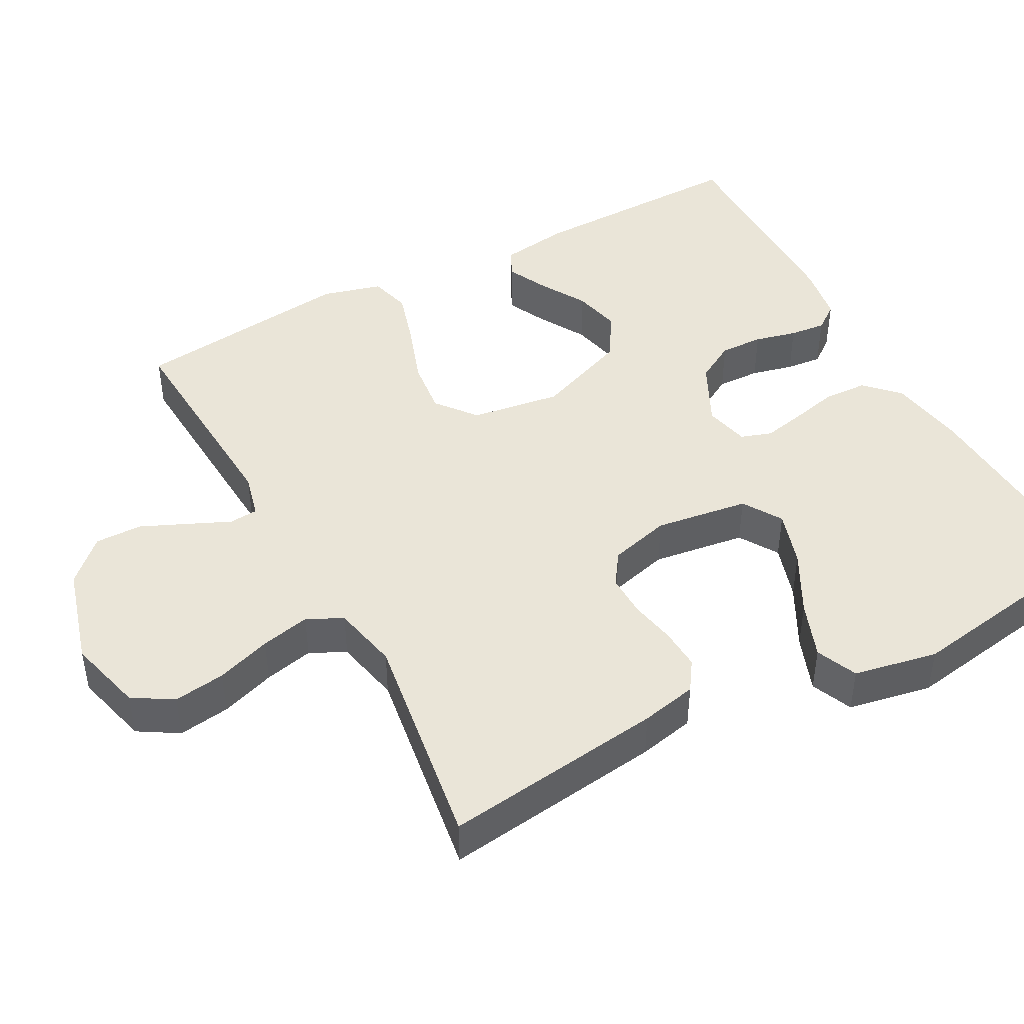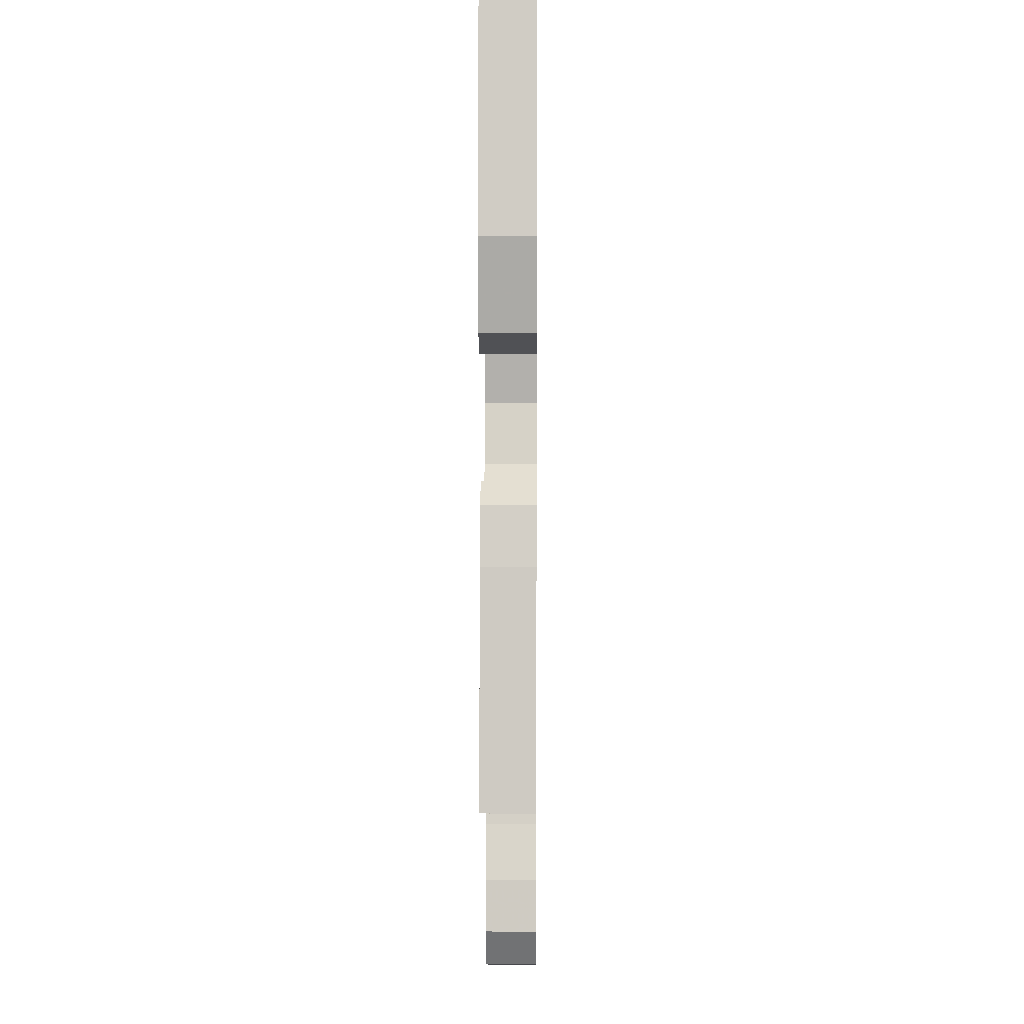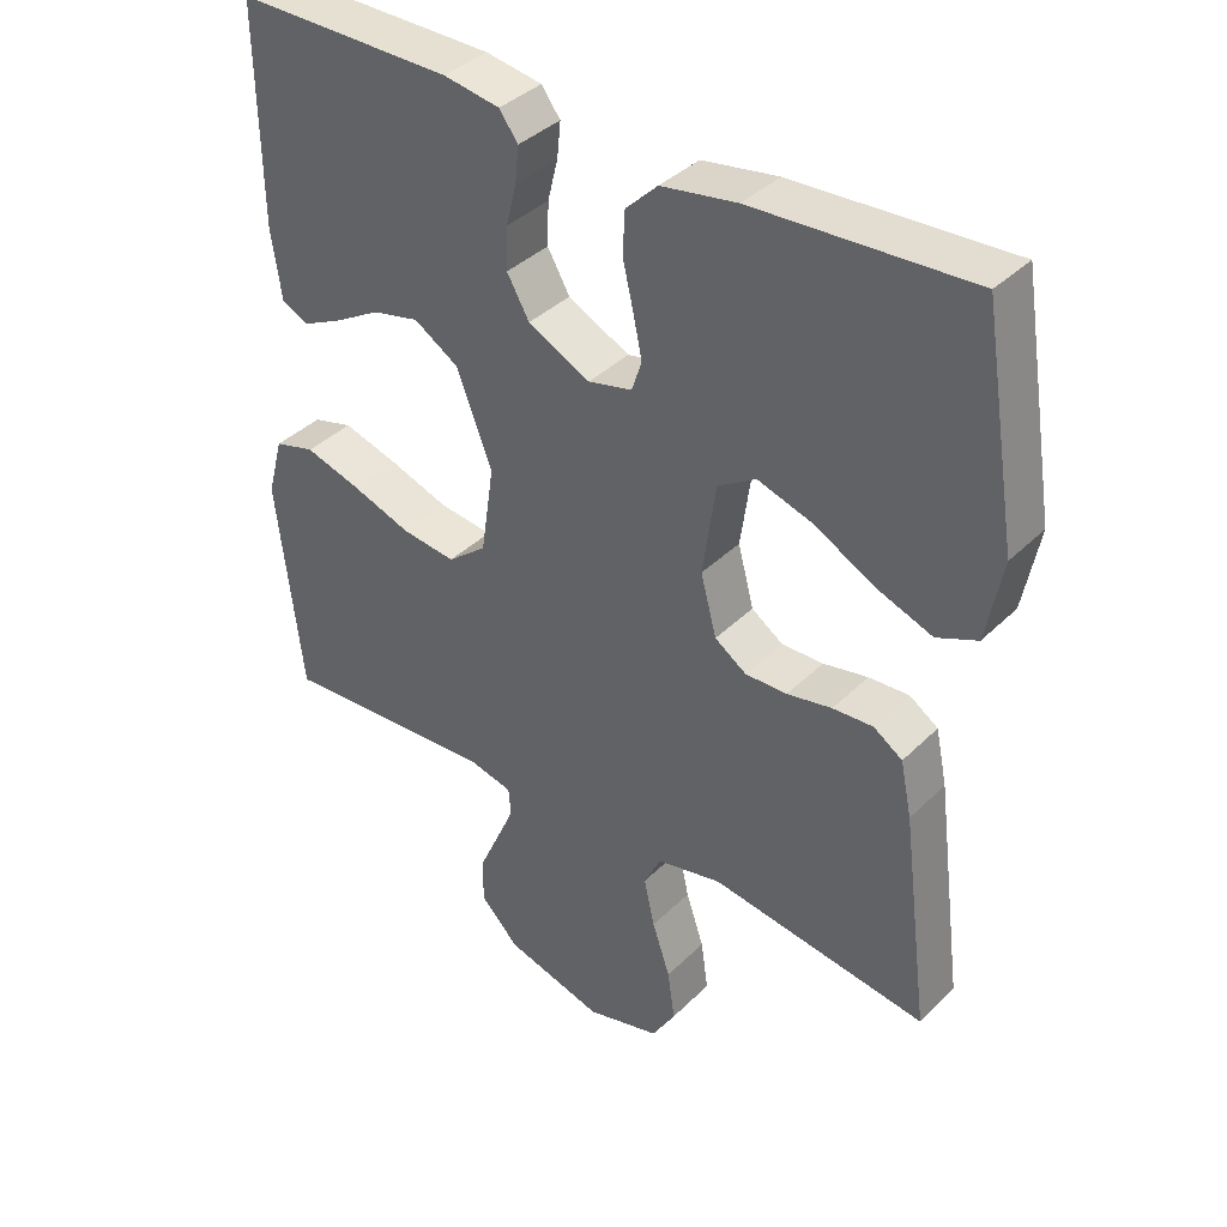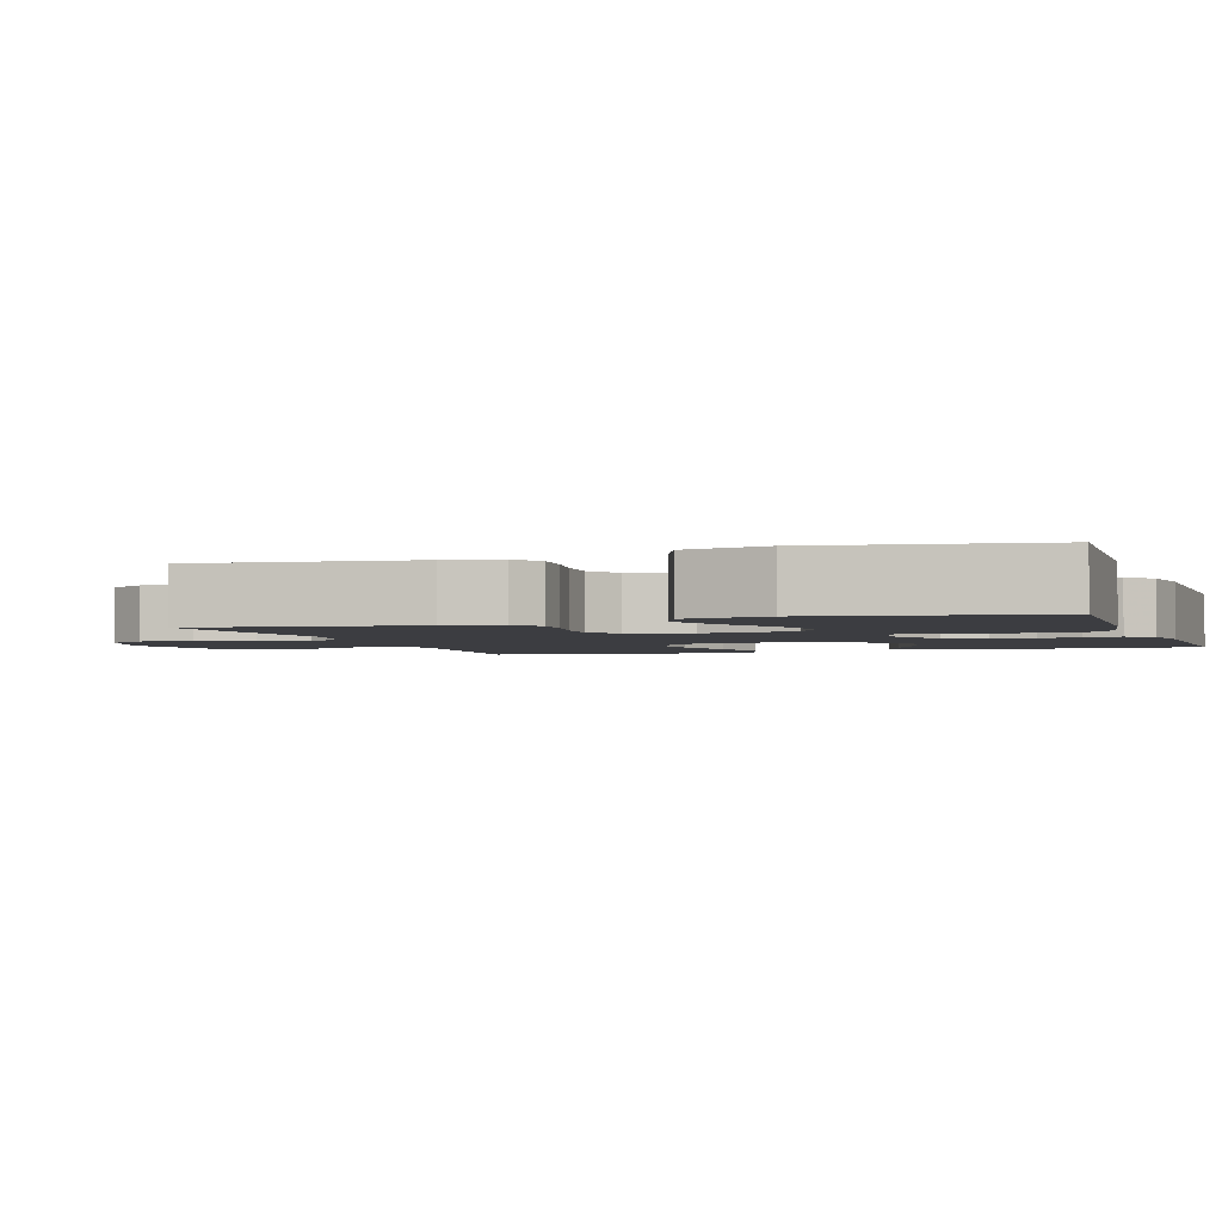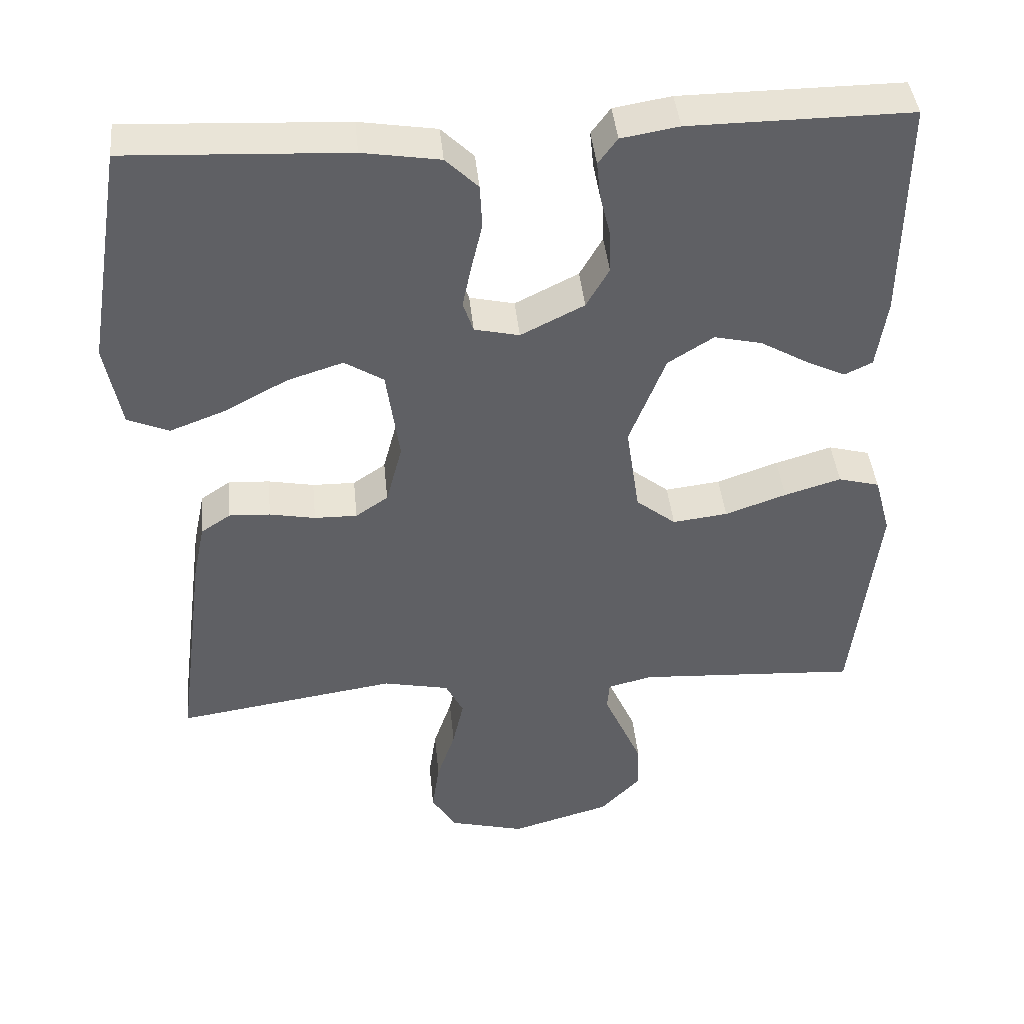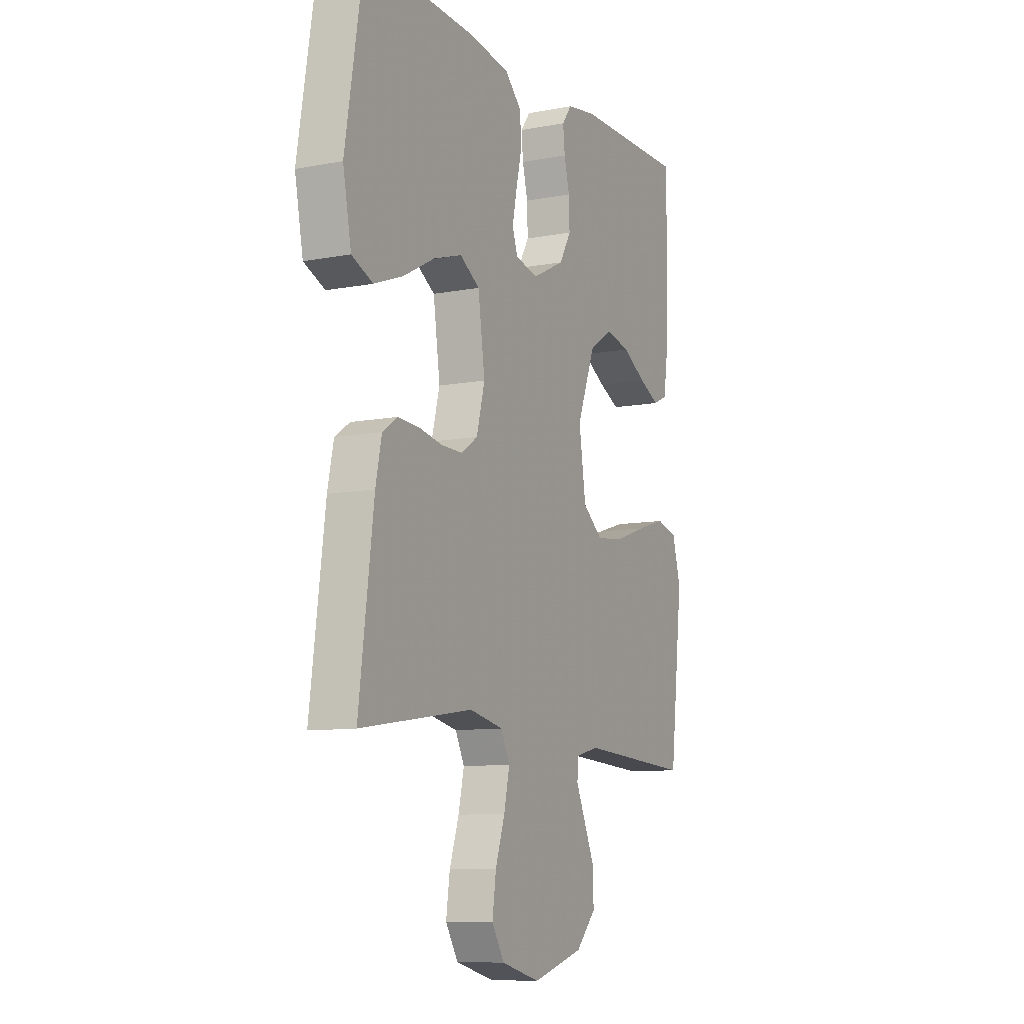
<metadata>
{"format":"obj","ext":"obj","renderer":"f3d","projection":"perspective","resolution":1024,"background":"white","views":[{"elev":44.9,"azim":-118.4,"up":"+Y"},{"elev":3.1,"azim":-89.4,"up":"+Z"},{"elev":38.1,"azim":-140.8,"up":"+Z"},{"elev":-2.7,"azim":-71.3,"up":"+Y"},{"elev":42.1,"azim":-5.6,"up":"+Z"},{"elev":-9.6,"azim":-63.6,"up":"+Z"}]}
</metadata>
<code>
v 0.5 0.07 -0.5
v 0.2 0.07 -0.482
v 0.139 0.07 -0.497
v 0.136 0.07 -0.536
v 0.161 0.07 -0.592
v 0.189 0.07 -0.655
v 0.19 0.07 -0.719
v 0.136 0.07 -0.775
v 0 0.07 -0.814
v -0.103 0.07 -0.787
v -0.136 0.07 -0.733
v -0.126 0.07 -0.663
v -0.101 0.07 -0.589
v -0.086 0.07 -0.522
v -0.11 0.07 -0.474
v -0.2 0.07 -0.455
v -0.5 0.07 -0.5
v -0.461 0.07 -0.2
v -0.445 0.07 -0.124
v -0.405 0.07 -0.097
v -0.349 0.07 -0.1
v -0.287 0.07 -0.112
v -0.229 0.07 -0.113
v -0.185 0.07 -0.083
v -0.163 0.07 0
v -0.181 0.07 0.127
v -0.234 0.07 0.16
v -0.31 0.07 0.136
v -0.394 0.07 0.091
v -0.471 0.07 0.062
v -0.527 0.07 0.086
v -0.549 0.07 0.2
v -0.5 0.07 0.5
v -0.2 0.07 0.485
v -0.095 0.07 0.468
v -0.051 0.07 0.425
v -0.048 0.07 0.366
v -0.063 0.07 0.302
v -0.075 0.07 0.244
v -0.061 0.07 0.202
v 0 0.07 0.188
v 0.086 0.07 0.231
v 0.117 0.07 0.285
v 0.115 0.07 0.344
v 0.101 0.07 0.401
v 0.096 0.07 0.45
v 0.122 0.07 0.485
v 0.2 0.07 0.498
v 0.5 0.07 0.5
v 0.496 0.07 0.2
v 0.482 0.07 0.105
v 0.444 0.07 0.087
v 0.39 0.07 0.113
v 0.326 0.07 0.15
v 0.261 0.07 0.165
v 0.199 0.07 0.126
v 0.15 0.07 0
v 0.168 0.07 -0.122
v 0.222 0.07 -0.165
v 0.297 0.07 -0.156
v 0.38 0.07 -0.127
v 0.457 0.07 -0.104
v 0.513 0.07 -0.119
v 0.535 0.07 -0.2
v 0.5 0 -0.5
v 0.2 0 -0.482
v 0.139 0 -0.497
v 0.136 0 -0.536
v 0.161 0 -0.592
v 0.189 0 -0.655
v 0.19 0 -0.719
v 0.136 0 -0.775
v 0 0 -0.814
v -0.103 0 -0.787
v -0.136 0 -0.733
v -0.126 0 -0.663
v -0.101 0 -0.589
v -0.086 0 -0.522
v -0.11 0 -0.474
v -0.2 0 -0.455
v -0.5 0 -0.5
v -0.461 0 -0.2
v -0.445 0 -0.124
v -0.405 0 -0.097
v -0.349 0 -0.1
v -0.287 0 -0.112
v -0.229 0 -0.113
v -0.185 0 -0.083
v -0.163 0 0
v -0.181 0 0.127
v -0.234 0 0.16
v -0.31 0 0.136
v -0.394 0 0.091
v -0.471 0 0.062
v -0.527 0 0.086
v -0.549 0 0.2
v -0.5 0 0.5
v -0.2 0 0.485
v -0.095 0 0.468
v -0.051 0 0.425
v -0.048 0 0.366
v -0.063 0 0.302
v -0.075 0 0.244
v -0.061 0 0.202
v 0 0 0.188
v 0.086 0 0.231
v 0.117 0 0.285
v 0.115 0 0.344
v 0.101 0 0.401
v 0.096 0 0.45
v 0.122 0 0.485
v 0.2 0 0.498
v 0.5 0 0.5
v 0.496 0 0.2
v 0.482 0 0.105
v 0.444 0 0.087
v 0.39 0 0.113
v 0.326 0 0.15
v 0.261 0 0.165
v 0.199 0 0.126
v 0.15 0 0
v 0.168 0 -0.122
v 0.222 0 -0.165
v 0.297 0 -0.156
v 0.38 0 -0.127
v 0.457 0 -0.104
v 0.513 0 -0.119
v 0.535 0 -0.2
f 64 1 2
f 63 64 2
f 62 63 2
f 61 62 2
f 60 61 2
f 59 60 2 3
f 58 59 3
f 57 58 3
f 52 53 54
f 51 52 54
f 50 51 54
f 49 50 54
f 48 49 54
f 47 48 54
f 46 47 54
f 45 46 54
f 44 45 54
f 43 44 54 55
f 42 43 55 56
f 36 37 38
f 35 36 38
f 34 35 38
f 33 34 38
f 32 33 38
f 31 32 38
f 30 31 38
f 29 30 38
f 28 29 38
f 27 28 38 39
f 26 27 39 40
f 20 21 22
f 19 20 22
f 18 19 22
f 17 18 22
f 16 17 22
f 15 16 22 23
f 14 15 23 24
f 11 12 13
f 10 11 13
f 9 10 13
f 8 9 13
f 7 8 13
f 6 7 13
f 5 6 13
f 4 5 13
f 4 13 14
f 3 4 14
f 57 3 14
f 14 24 25
f 57 14 25
f 56 57 25
f 42 56 25
f 41 42 25
f 25 26 40 41
f 66 65 128
f 66 128 127
f 66 127 126
f 66 126 125
f 66 125 124
f 67 66 124 123
f 67 123 122
f 67 122 121
f 118 117 116
f 118 116 115
f 118 115 114
f 118 114 113
f 118 113 112
f 118 112 111
f 118 111 110
f 118 110 109
f 118 109 108
f 119 118 108 107
f 120 119 107 106
f 102 101 100
f 102 100 99
f 102 99 98
f 102 98 97
f 102 97 96
f 102 96 95
f 102 95 94
f 102 94 93
f 102 93 92
f 103 102 92 91
f 104 103 91 90
f 86 85 84
f 86 84 83
f 86 83 82
f 86 82 81
f 86 81 80
f 87 86 80 79
f 88 87 79 78
f 77 76 75
f 77 75 74
f 77 74 73
f 77 73 72
f 77 72 71
f 77 71 70
f 77 70 69
f 77 69 68
f 78 77 68
f 78 68 67
f 78 67 121
f 89 88 78
f 89 78 121
f 89 121 120
f 89 120 106
f 89 106 105
f 105 104 90 89
f 1 65 66 2
f 2 66 67 3
f 3 67 68 4
f 4 68 69 5
f 5 69 70 6
f 6 70 71 7
f 7 71 72 8
f 8 72 73 9
f 9 73 74 10
f 10 74 75 11
f 11 75 76 12
f 12 76 77 13
f 13 77 78 14
f 14 78 79 15
f 15 79 80 16
f 16 80 81 17
f 17 81 82 18
f 18 82 83 19
f 19 83 84 20
f 20 84 85 21
f 21 85 86 22
f 22 86 87 23
f 23 87 88 24
f 24 88 89 25
f 25 89 90 26
f 26 90 91 27
f 27 91 92 28
f 28 92 93 29
f 29 93 94 30
f 30 94 95 31
f 31 95 96 32
f 32 96 97 33
f 33 97 98 34
f 34 98 99 35
f 35 99 100 36
f 36 100 101 37
f 37 101 102 38
f 38 102 103 39
f 39 103 104 40
f 40 104 105 41
f 41 105 106 42
f 42 106 107 43
f 43 107 108 44
f 44 108 109 45
f 45 109 110 46
f 46 110 111 47
f 47 111 112 48
f 48 112 113 49
f 49 113 114 50
f 50 114 115 51
f 51 115 116 52
f 52 116 117 53
f 53 117 118 54
f 54 118 119 55
f 55 119 120 56
f 56 120 121 57
f 57 121 122 58
f 58 122 123 59
f 59 123 124 60
f 60 124 125 61
f 61 125 126 62
f 62 126 127 63
f 63 127 128 64
f 64 128 65 1

</code>
